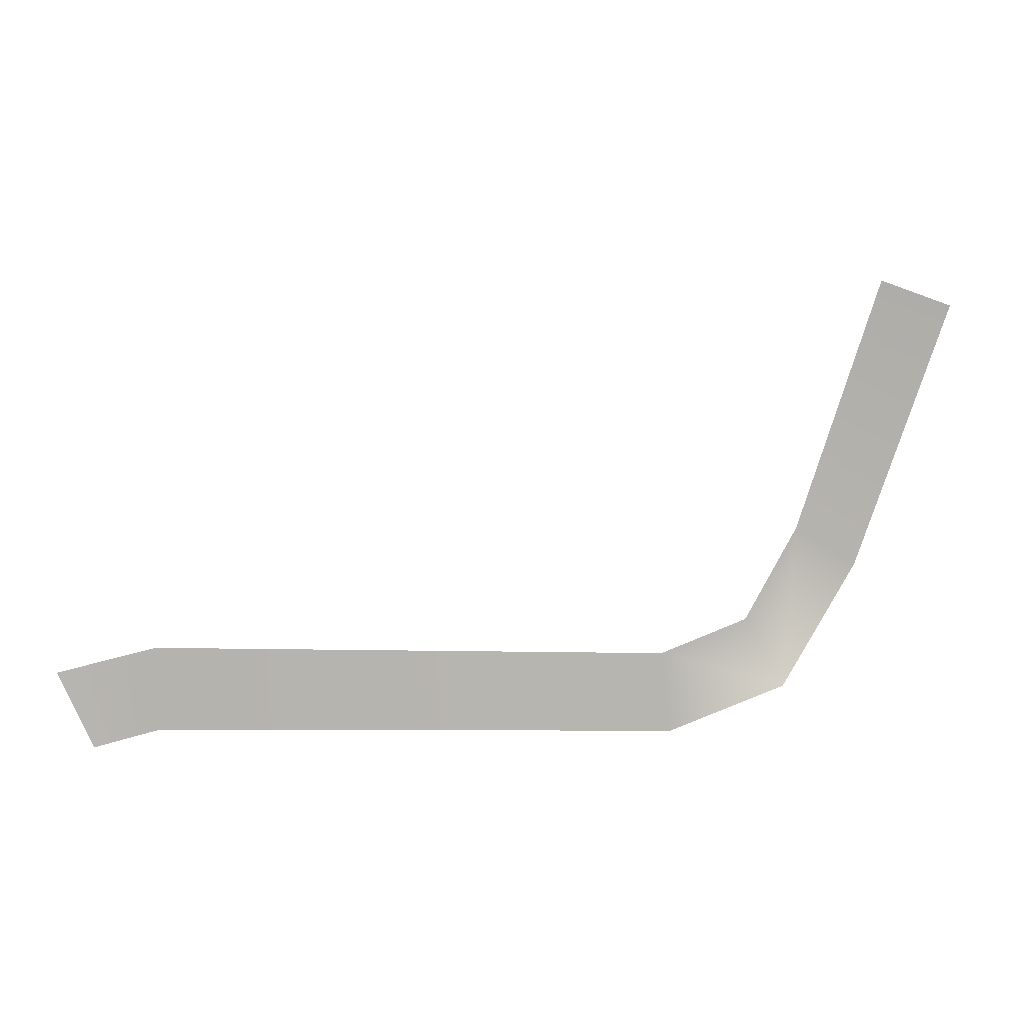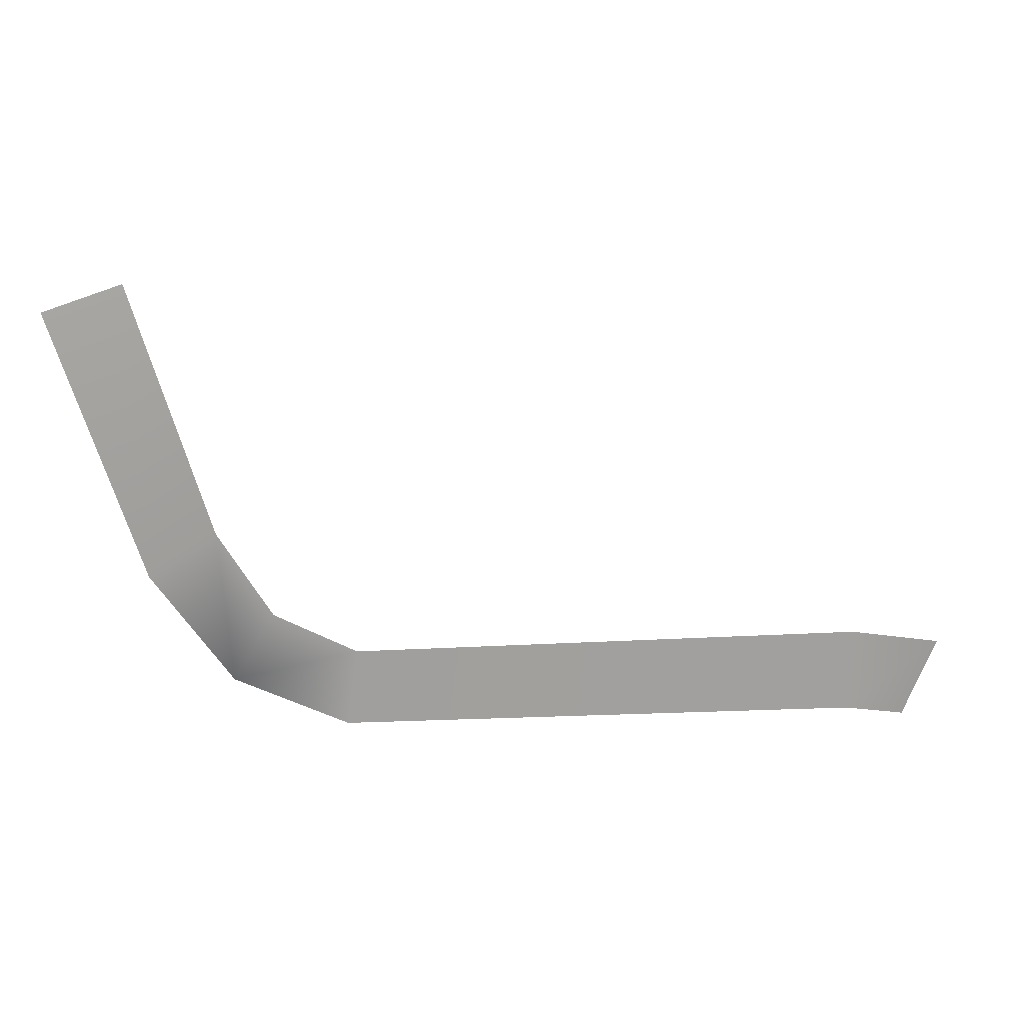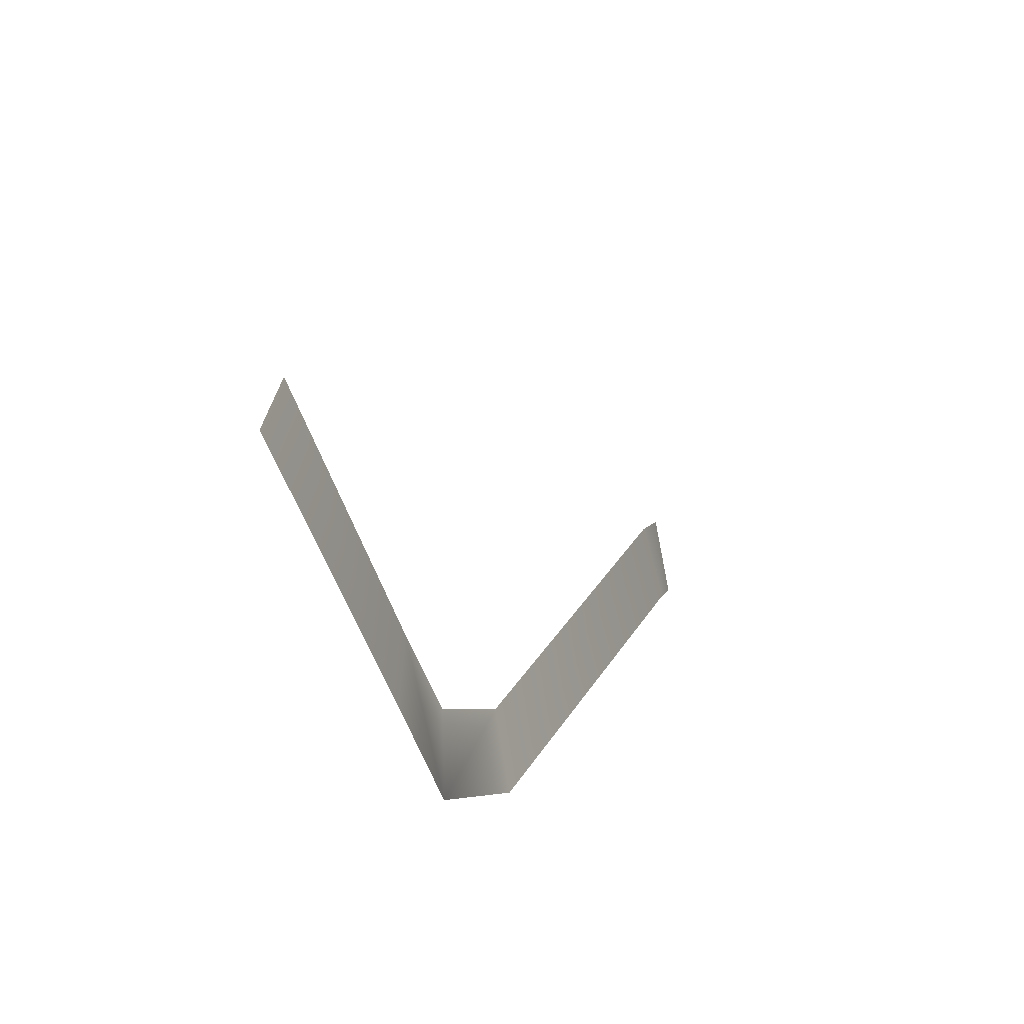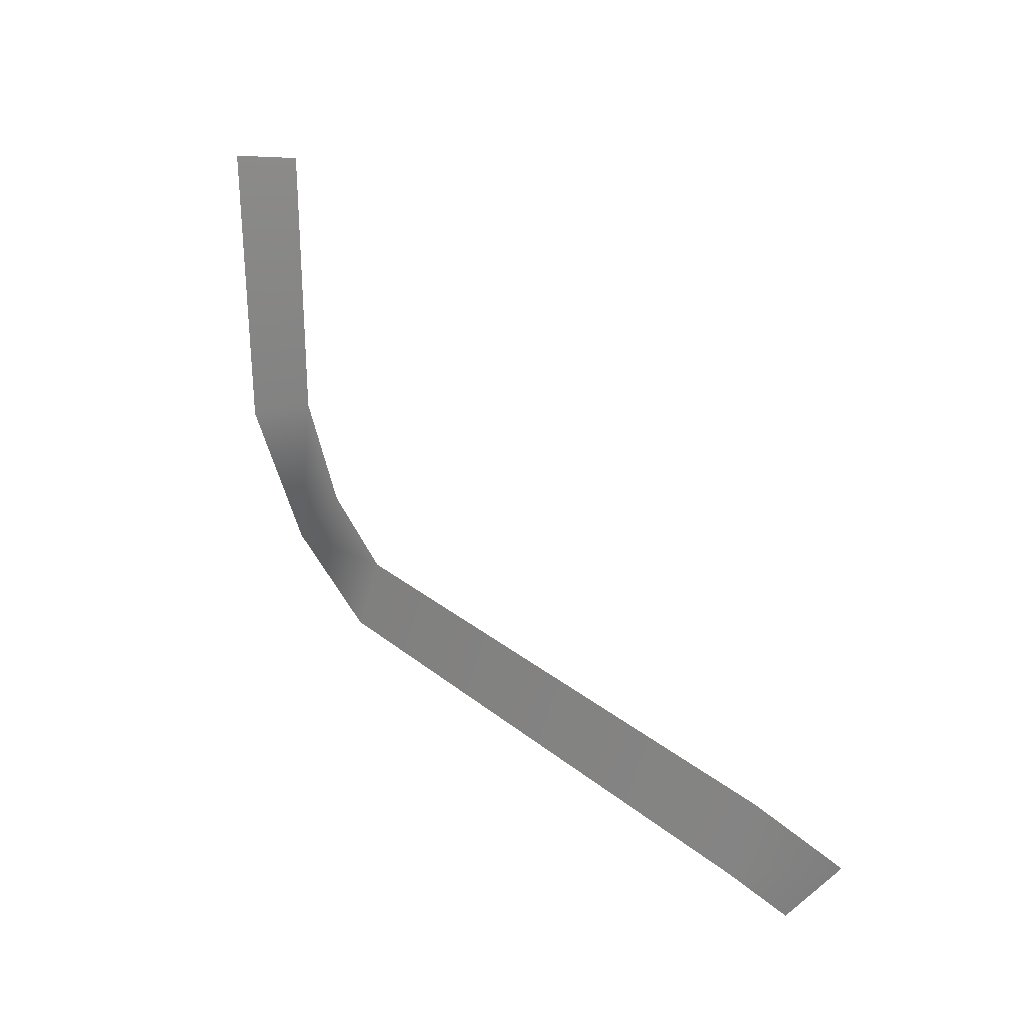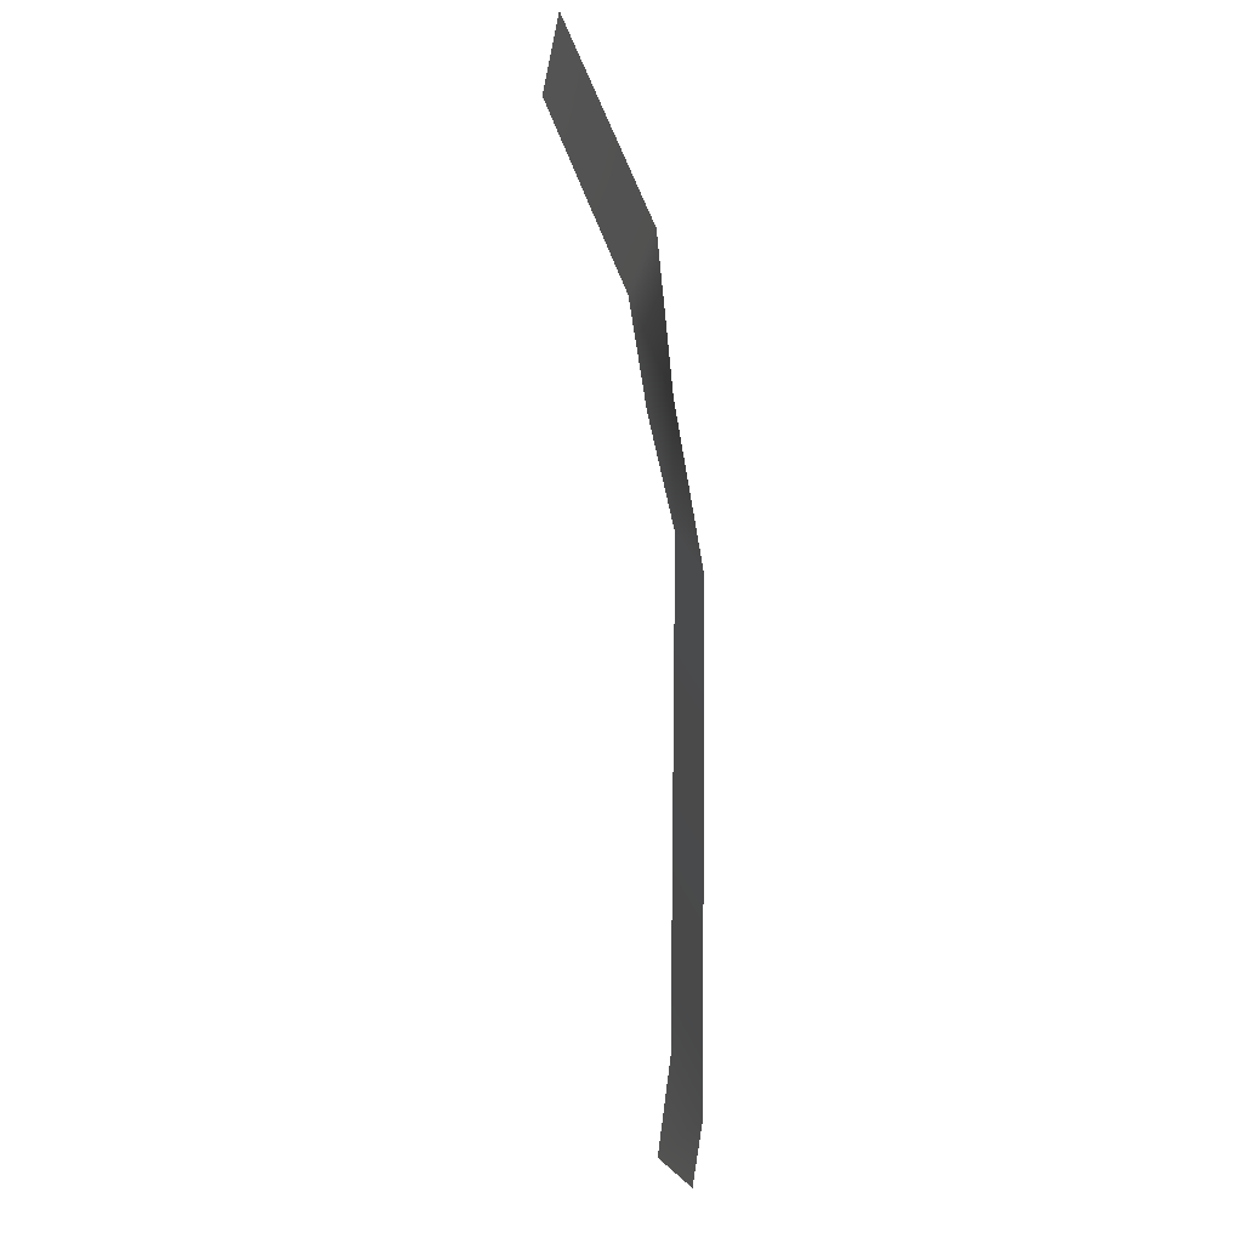
<metadata>
{"format":"obj","ext":"obj","renderer":"f3d","projection":"perspective","resolution":1024,"background":"white","views":[{"elev":-6.5,"azim":-12.7,"up":"+Z"},{"elev":34.5,"azim":172.2,"up":"+Z"},{"elev":20.0,"azim":105.1,"up":"+Z"},{"elev":39.2,"azim":-141.5,"up":"+Z"},{"elev":-58.7,"azim":85.8,"up":"+Z"}]}
</metadata>
<code>
g default
v -9.388 1.464 -6.485
v -9.594 1.438 -6.433
v -9.782 1.72 -7.495
v -9.9 1.682 -7.319
v -9.769 1.637 -7.075
v -9.588 1.677 -7.165
v -10.08 1.799 -7.616
v -10.11 1.753 -7.409
v -11.43 1.922 -7.614
v -11.45 1.857 -7.404
v -11.6 1.912 -7.66
v -11.7 1.847 -7.47
g WorldmapLine03_01 WorldmapLine03
f 3 7 8 4
f 5 6 3 4
f 2 1 6 5
f 10 8 7 9
f 9 11 12 10

</code>
